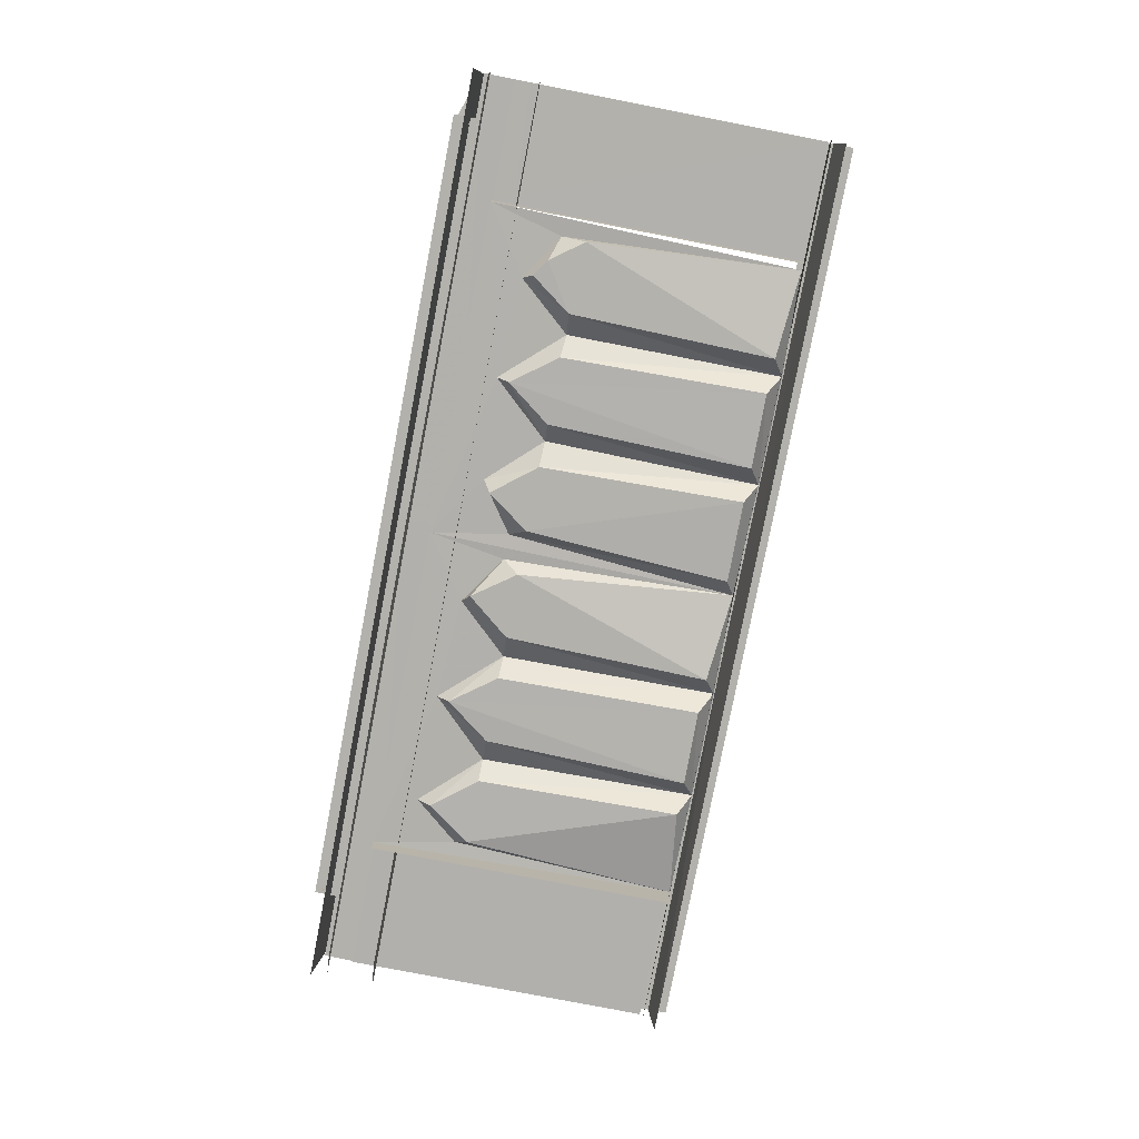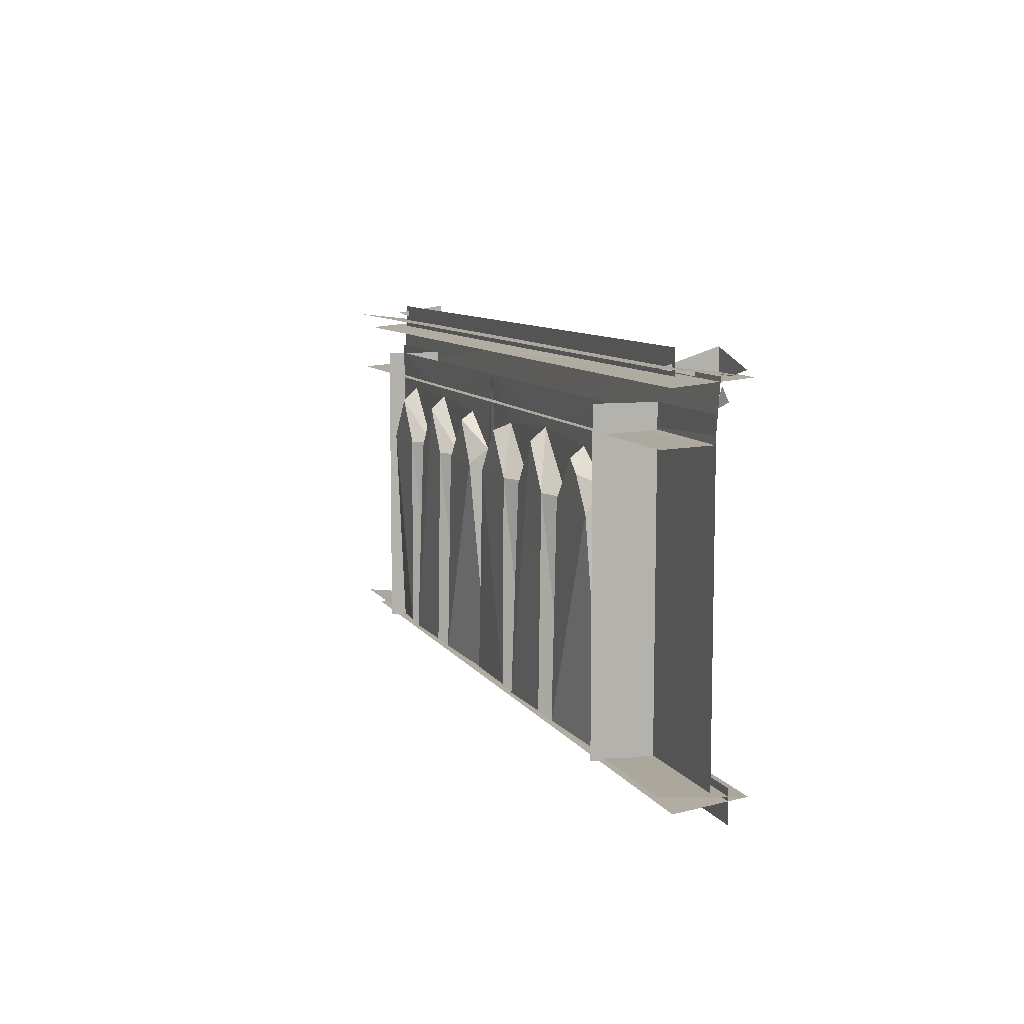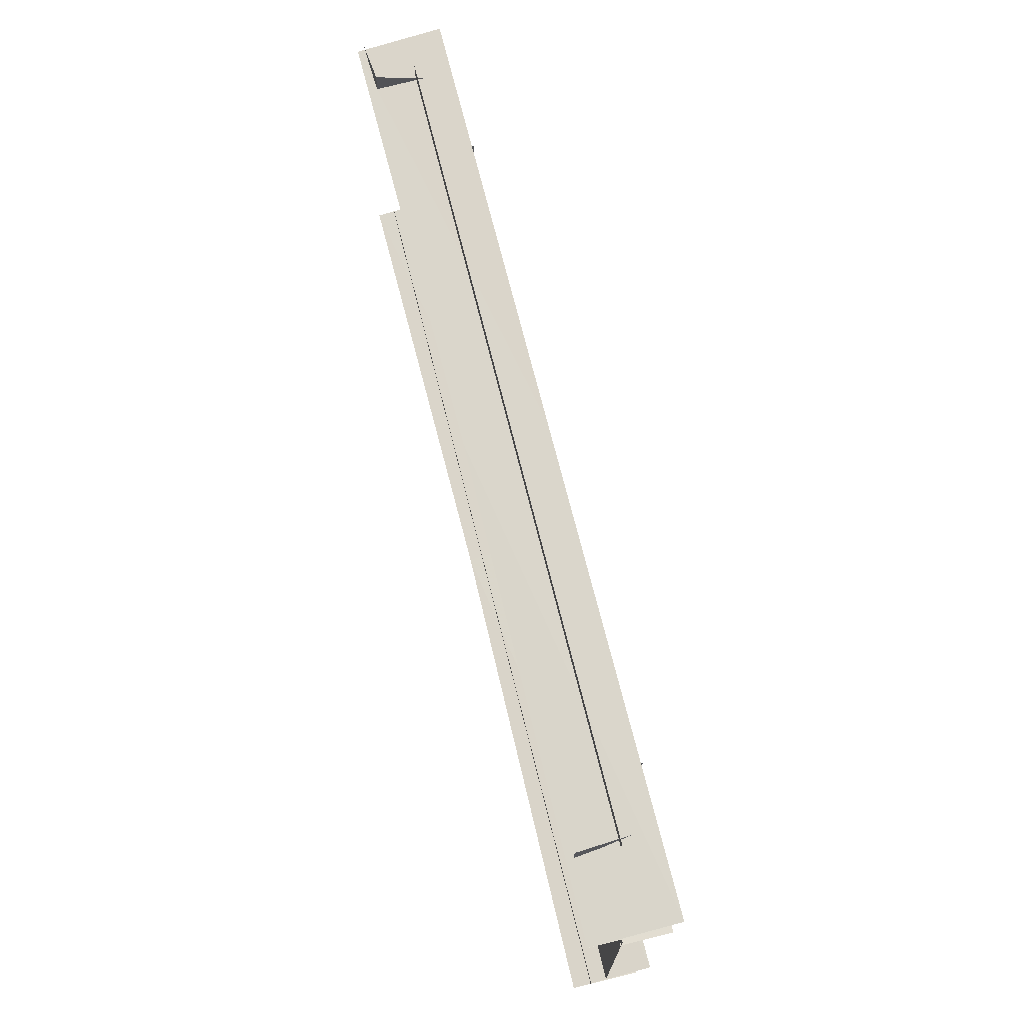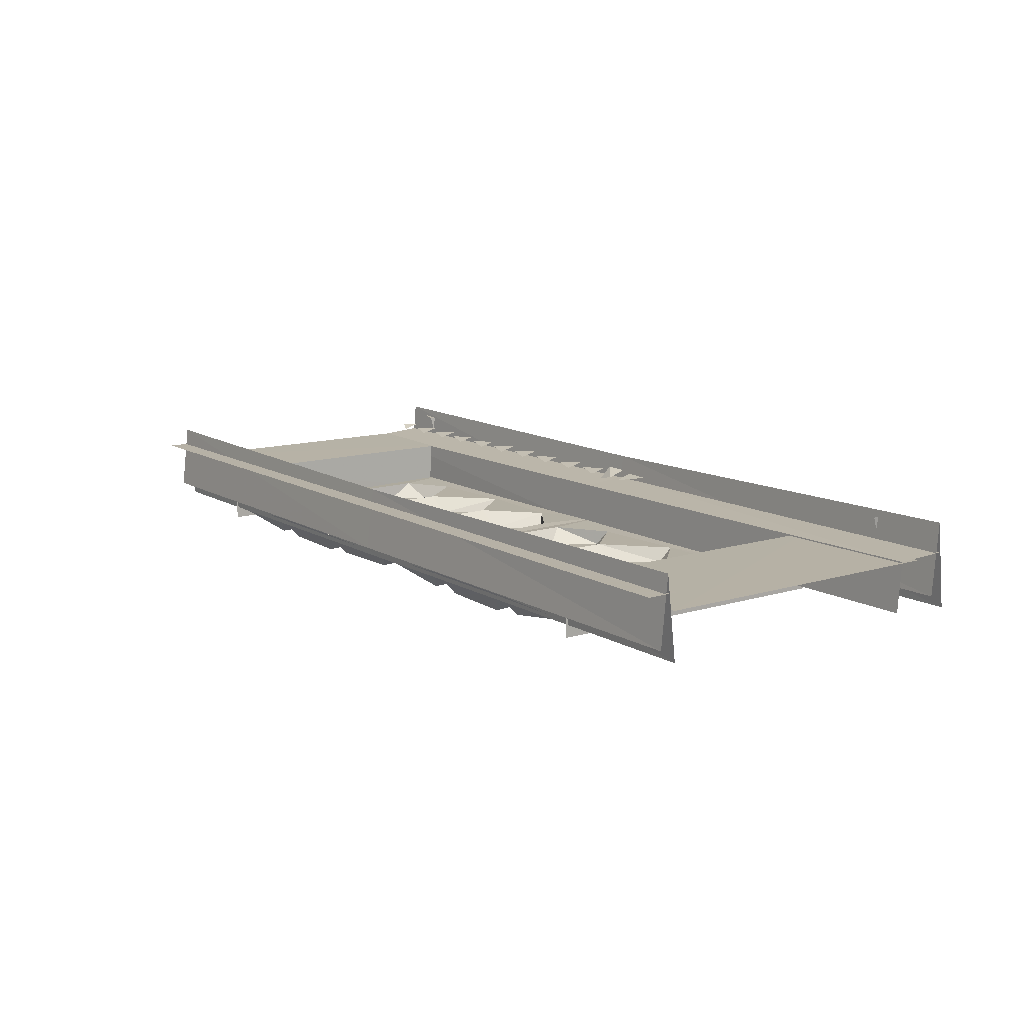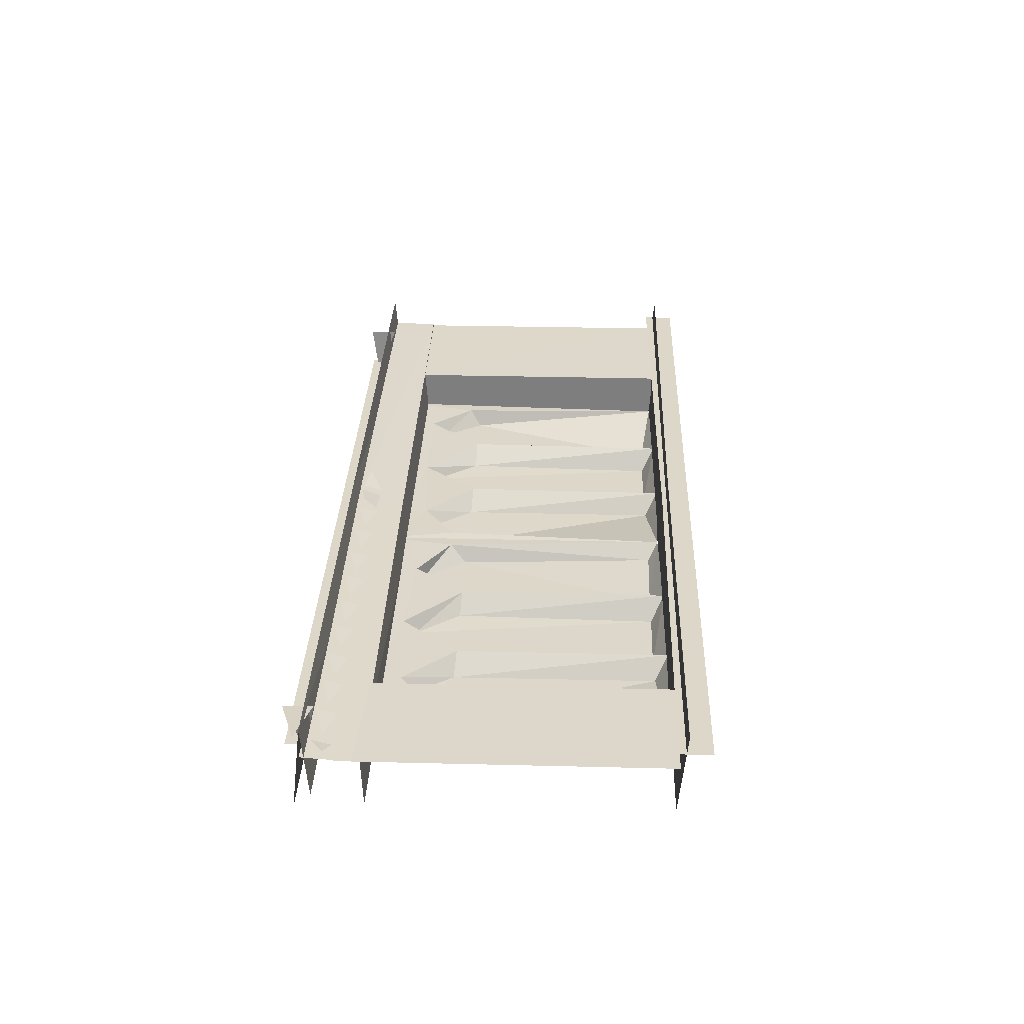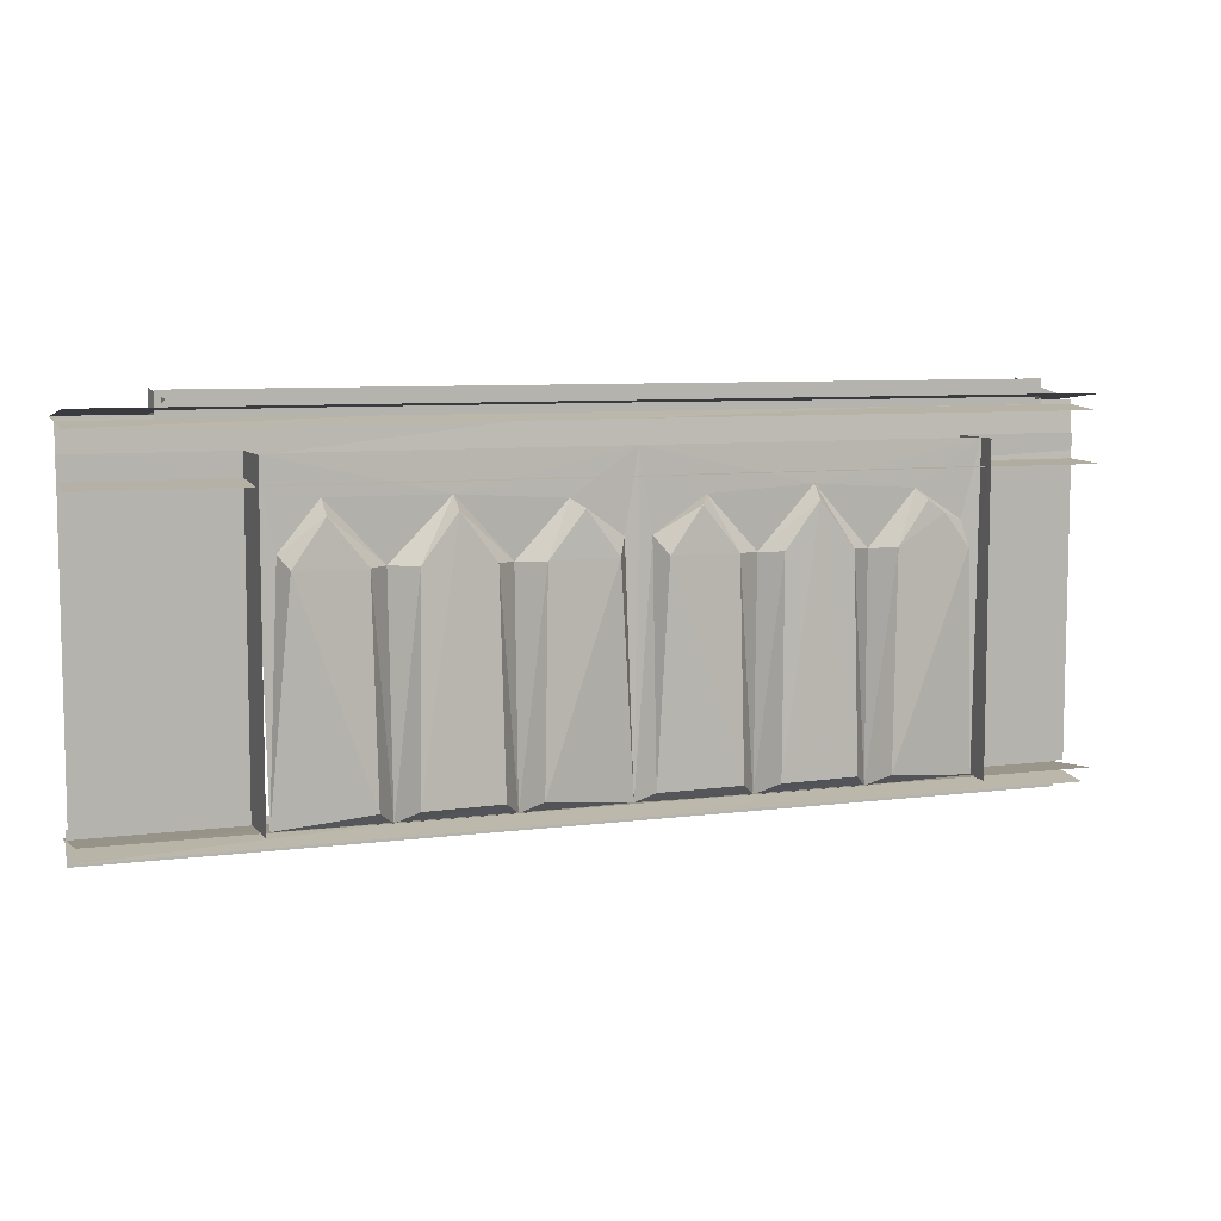
<metadata>
{"format":"obj","ext":"obj","renderer":"f3d","projection":"perspective","resolution":1024,"background":"white","views":[{"elev":-78.9,"azim":-101.0,"up":"+Z"},{"elev":8.7,"azim":-108.7,"up":"+Y"},{"elev":70.4,"azim":76.1,"up":"+Y"},{"elev":12.1,"azim":53.8,"up":"+Z"},{"elev":30.9,"azim":-88.0,"up":"+Z"},{"elev":7.7,"azim":159.9,"up":"+Y"}]}
</metadata>
<code>
g
v 306.1 2638 -863.3
v 921.2 3218 -894.3
v 921.3 2638 -894.8
v 920.1 3218 -1004
v 920.1 2638 -1004
v 1200 3224 -879.1
v 1200 3258 -869
v 1113 3250 -873.5
v 1172 3250 -870.8
v 1029 3250 -873.5
v 1087 3250 -870.8
v 946.5 3250 -873.5
v 1005 3250 -870.8
v 864.9 3250 -873.5
v 923.5 3250 -870.8
v 777.1 3250 -873.5
v 835.7 3250 -870.8
v 694.3 3250 -873.5
v 752.9 3250 -870.8
v 609.2 3250 -873.5
v 667.8 3250 -870.8
v 522.8 3250 -873.5
v 581.4 3250 -870.8
v 435.9 3250 -873.5
v 494.5 3250 -870.8
v 349.9 3223 -881.8
v 408.5 3250 -870.8
v 349.9 3259 -871.6
v 325.8 3224 -879.3
v 325.8 3259 -867.1
v 306.1 3177 -894.3
v 306.1 3170 -984.3
v 311.2 2974 -983.2
v 902.2 2974 -983.2
v 889.2 3066 -970.9
v 908.5 2641 -976.3
v 920.1 3218 -970.9
v 718.1 3043 -969
v 712.1 2638 -969.6
v 743.9 2663 -1006
v 752 3043 -1002
v 874.4 3044 -1003
v 817.6 3124 -1000
v 819.4 3150 -971.4
v 612.2 3149 -972.6
v 672.6 3043 -1001
v 679.7 2663 -1011
v 540.8 2664 -1009
v 508.7 2638 -969.7
v 610.4 3126 -1000
v 306.1 3218 -970.9
v 315.5 2643 -976.2
v 330 3074 -970.7
v 422.7 3138 -972
v 513.3 3041 -969.1
v 468.7 3043 -1003
v 476.8 2662 -1008
v 347.7 3044 -1002
v 404.6 3123 -1000
v 548.4 3043 -1001
v 1059 3270 -925.2
v 306.1 3270 -925.2
v 1056 3260 -846
v 1046 3300 -947
v 286.4 3254 -864.6
v 286.4 3229 -887.4
v 306.1 3275 -887.3
v -309.3 3218 -894.3
v -308.6 2638 -895
v -307.9 2638 -1004
v -307.9 3218 -1004
v -501.1 3223 -881.7
v -501.1 3259 -872.1
v -416.6 3223 -880.9
v -416.6 3259 -872.1
v -475.2 3243 -877.3
v -334.3 3223 -880.9
v -334.3 3259 -872.1
v -392.9 3243 -877.3
v -252.7 3223 -880.9
v -252.7 3259 -872.1
v -311.3 3243 -877.3
v -164.9 3223 -880.9
v -164.9 3259 -872.1
v -223.5 3243 -877.3
v -82.1 3223 -880.9
v -82.1 3259 -872.1
v -140.7 3243 -877.3
v 3.036 3223 -880.9
v 3.037 3259 -872.1
v -55.56 3243 -877.3
v 89.41 3223 -880.9
v 89.41 3259 -872.1
v 30.81 3243 -877.3
v 176.3 3223 -880.9
v 176.3 3259 -872.1
v 117.7 3243 -877.3
v 262.3 3223 -880.9
v 262.3 3259 -872.1
v 203.7 3243 -877.3
v 301 2974 -983.2
v -290 2974 -983.2
v -294.9 2646 -980.2
v -271.7 3082 -971
v -307.9 3218 -970.9
v -99.94 3039 -969.9
v -139.9 3043 -1003
v -131.9 2662 -1008
v -99.94 2638 -969.6
v -271.3 3037 -1002
v -225.7 3097 -1001
v -194.8 3119 -999.7
v -185.1 3137 -972
v -0.008521 3149 -972.6
v -67.83 2664 -1009
v -60.13 3043 -1002
v 103.5 2638 -969.7
v 71.1 2663 -1011
v 1.781 3126 -1000
v 282.2 3074 -970.7
v 189.5 3138 -971.9
v 98.87 3041 -969.1
v 135.2 2663 -1006
v 143.3 3043 -1002
v 286.8 2661 -1003
v 264.5 3044 -1003
v 207.6 3123 -1000
v 63.92 3043 -1001
v -446.9 3270 -925.2
v -438.2 3260 -848.9
v -434 3281 -947
v 306.1 3275 -840.3
v 306.1 3290 -992.6
v 306.1 2627 -838.7
v 306.1 2642 -981.5
v 306.1 3260 -967.3
v 306.1 2611 -956.2
v 321.2 2798 -1008
v 896.8 2798 -1008
v 538.1 2950 -1003
v 538.1 2661 -1001
v 683.4 2661 -1003
v 686.1 2950 -1004
v 743.4 2949 -1003
v 743.4 2661 -1001
v 897 2661 -1003
v 893.9 2949 -1004
v 330.5 2949 -1003
v 327.7 2661 -1001
v 475.1 2661 -1003
v 479.9 2949 -1004
v 290.9 2798 -1008
v -284.7 2798 -1008
v 75.65 2950 -1003
v 75.65 2658 -1003
v -71.21 2658 -1001
v -73.94 2950 -1001
v -130 2949 -1003
v -130 2658 -1003
v -283.2 2658 -1001
v -279.4 2949 -1001
v 281.7 2950 -1003
v 284.5 2659 -1003
v 138.3 2659 -1001
v 133.8 2950 -1001
v 1201 2584 -863.3
v 1201 2643 -863.3
v 909.1 2584 -863.3
v 1059 3314 -925.2
v -529.2 2584 -863.3
v -296.9 2584 -863.3
v -529.2 2643 -863.3
v -446.5 3314 -925.2
v 375.1 2584 -863.3
v 1201 2638 -893.6
v 1201 3218 -893.6
v 1200 3170 -984.3
v 1201 3177 -891
v 306.1 3314 -925.2
v 643.4 3314 -925.2
v 1054 3314 -847.2
v 1201 3275 -887.3
v -529.4 3218 -893.6
v -529.4 2638 -893.6
v -529.3 3236 -873.6
v -439.3 3314 -850
v -529.2 3284 -844.7
v -529.3 3275 -887.3
v -529.4 3173 -894.7
v -529.8 3170 -984.3
v 1201 3272 -831.5
v 1200 3290 -992.6
v 1201 2623 -829.7
v 1200 2642 -981.5
v -529.8 3290 -992.6
v -529.1 3273 -831.4
v -529.8 2642 -981.5
v -529.1 2627 -829.7
v -529.6 2611 -956.2
v 1200 2611 -956.2
v 1200 3260 -967.3
v -529.7 3260 -967.3
g u2Build10
f 51 120 52
f 44 35 37
f 45 44 37
f 113 105 104
f 114 105 113
f 47 50 48
f 5 2 4
f 41 39 40
f 35 43 42
f 43 38 41
f 44 45 38
f 39 46 47
f 39 48 49
f 45 50 46
f 45 46 38
f 49 56 57
f 53 52 58
f 54 59 56
f 54 56 55
f 45 54 55
f 60 49 48
f 50 55 60
f 69 71 68
f 105 103 104
f 109 107 108
f 103 110 104
f 104 110 111
f 113 111 112
f 113 112 107
f 113 107 106
f 116 109 115
f 115 117 118
f 119 114 116
f 124 117 123
f 123 52 125
f 125 120 126
f 120 127 126
f 127 121 124
f 117 128 118
f 122 119 128
f 114 51 105
f 40 42 41
f 42 43 41
f 50 60 48
f 56 59 58
f 57 58 52
f 107 112 111
f 108 110 103
f 123 126 124
f 126 127 124
f 123 125 126
f 115 119 116
f 115 118 119
f 128 119 118
f 108 107 110
f 111 110 107
f 57 56 58
f 46 50 47
f 40 36 42
f 66 29 65
f 114 121 51
f 114 119 122
f 122 128 117
f 121 122 124
f 120 121 127
f 52 120 125
f 117 52 123
f 122 117 124
f 121 120 51
f 114 106 116
f 109 117 115
f 106 109 116
f 104 111 113
f 109 108 103
f 106 107 109
f 45 55 50
f 55 49 60
f 53 59 54
f 53 58 59
f 49 57 52
f 55 56 49
f 51 52 53
f 38 46 39
f 44 38 43
f 35 44 43
f 36 35 42
f 39 36 40
f 38 39 41
f 166 167 168
f 171 172 170
f 31 177 178
f 61 179 62
f 178 67 31
f 68 184 69
f 173 62 179
f 130 131 186
f 31 188 189
f 189 32 31
f 132 192 133
f 134 194 135
f 196 133 195
f 198 135 197
f 198 137 134
f 134 200 193
f 132 201 191
f 196 136 132
f 174 167 1
f 174 168 167
f 63 181 64
f 196 202 136
f 132 136 201
f 134 137 200
f 198 199 137
f 134 135 198
f 132 133 196
f 134 193 194
f 132 191 192
f 189 190 32
f 67 188 31
f 186 187 130
f 129 62 173
f 72 73 185
f 68 183 184
f 171 174 1
f 171 1 172
f 178 182 67
f 169 180 61
f 61 180 179
f 31 32 177
f 2 3 175
f 2 175 176
f 114 122 121
f 113 106 114
f 98 99 100
f 95 96 97
f 92 93 94
f 89 90 91
f 86 87 88
f 83 84 85
f 80 81 82
f 77 78 79
f 74 75 76
f 69 70 71
f 29 30 65
f 45 51 54
f 45 37 51
f 54 51 53
f 39 47 48
f 35 36 37
f 26 27 28
f 3 2 5

</code>
